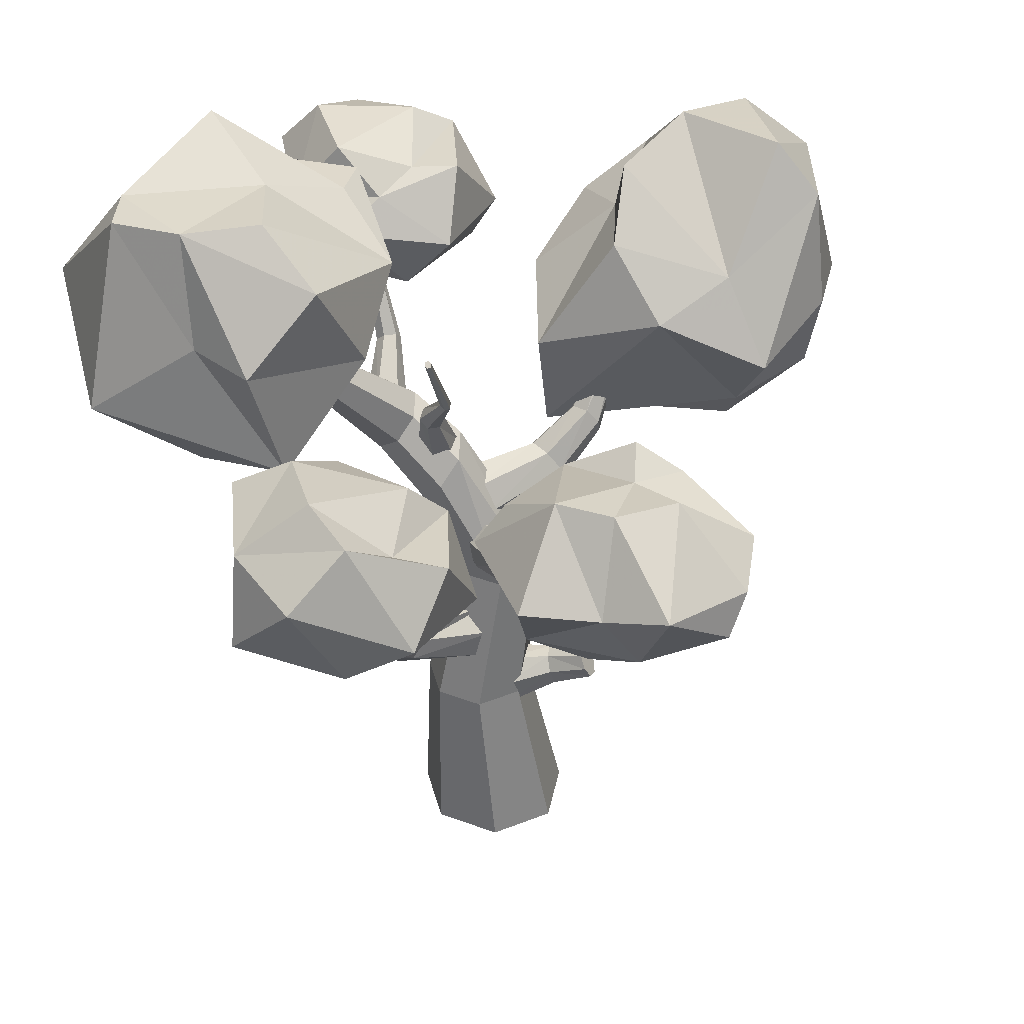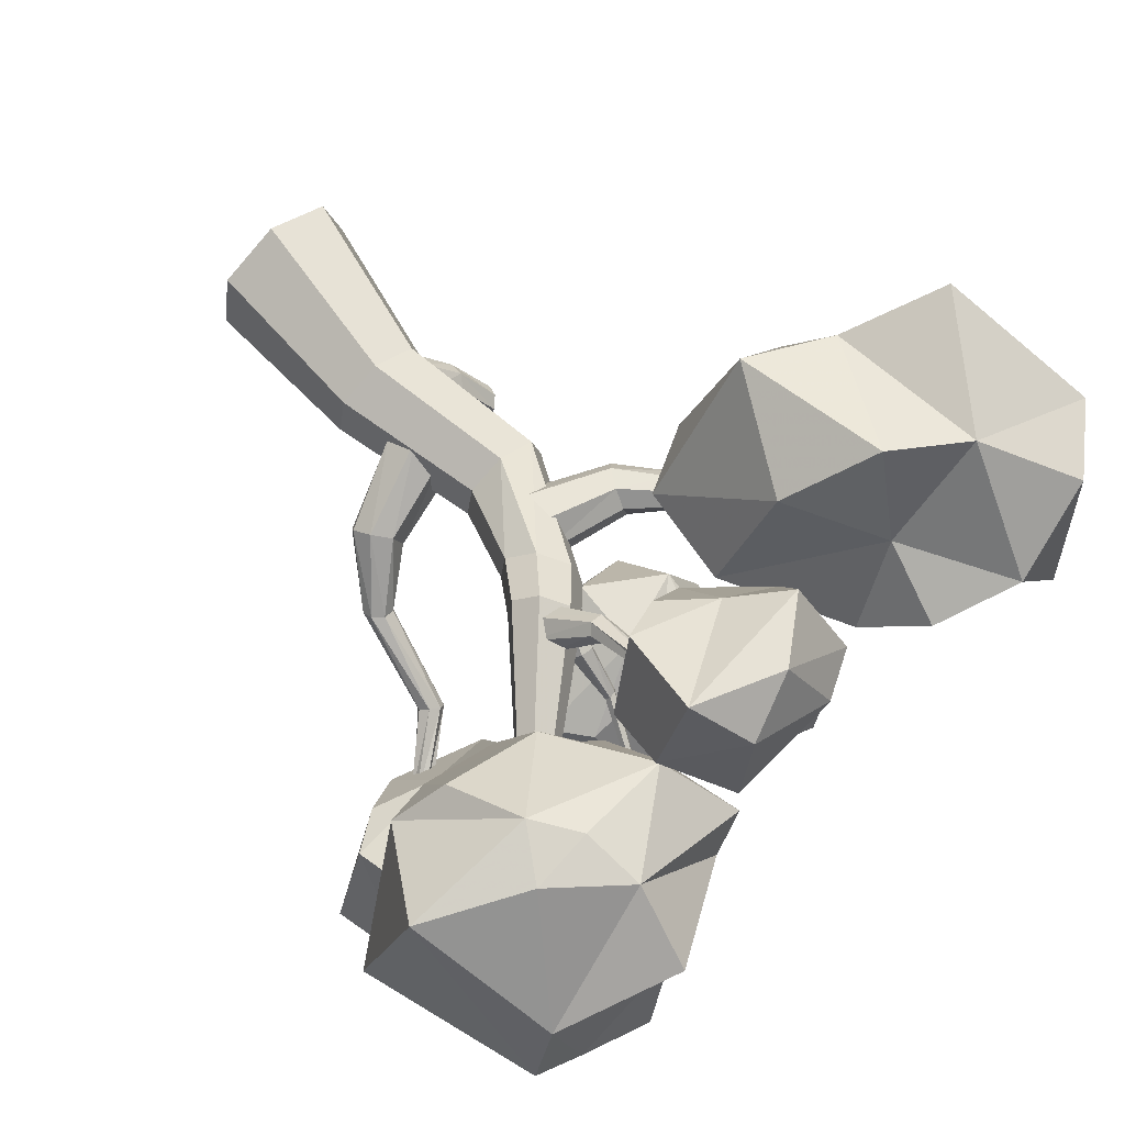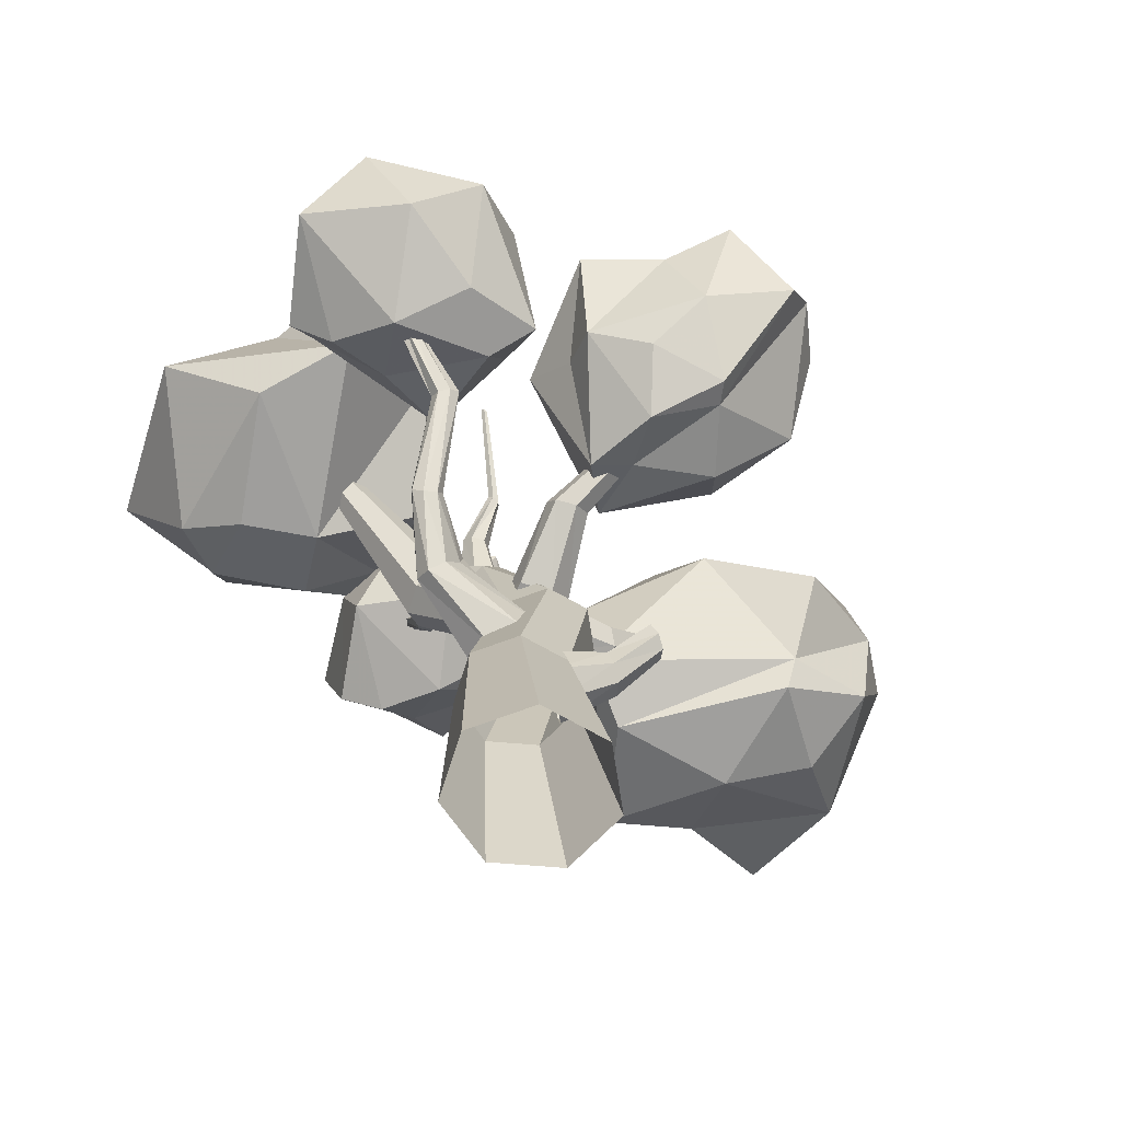
<metadata>
{"format":"obj","ext":"obj","renderer":"f3d","projection":"perspective","resolution":1024,"background":"white","views":[{"elev":36.9,"azim":158.0,"up":"+Y"},{"elev":62.8,"azim":138.6,"up":"+Z"},{"elev":-68.8,"azim":155.2,"up":"+Y"}]}
</metadata>
<code>
v 0.8762 1.896 -0.5635
v 1.583 1.943 -1.132
v 1.408 1.942 -0.5893
v 0.3364 2.194 -0.8091
v 0.5539 2.311 -1.39
v 1.069 2.57 -1.391
v 0.7903 2.372 -0.4311
v 0.5579 2.416 -0.8392
v 0.9624 1.626 -0.9137
v 1.193 1.777 -0.652
v 0.6895 1.741 -1.201
v 1.116 1.83 -1.438
v 1.345 2.407 -0.454
v 0.4635 1.765 -0.9101
v 0.5378 2.025 -0.4033
v 0.3021 1.844 -1.113
v 1.388 2.304 -1.444
v 0.8214 2.042 -1.62
v 1.511 2.399 -1.018
v 1.086 2.59 -0.6383
v 0.7982 2.367 -1.277
v 1.154 2.676 -1.118
v -0.3819 2.07 -1.919
v -0.6112 1.422 -1.255
v -0.8817 2.009 -1.757
v -0.0636 2.419 -1.233
v 0.2051 1.97 -0.826
v -0.3506 1.615 -0.4419
v -0.5415 2.342 -1.127
v -0.3639 2.184 -0.6494
v -0.3498 1.647 -1.663
v -0.7565 1.812 -1.831
v -0.1984 1.495 -1.379
v 0.0952 1.628 -1.263
v -0.5723 1.391 -1.381
v -0.32 1.322 -1.088
v -0.6327 2.42 -1.457
v -1.053 2.106 -1.473
v -0.139 1.971 -1.666
v -0.2946 2.412 -1.438
v 0.08779 1.766 -1.05
v 0.2353 1.996 -1.49
v -0.3721 1.477 -0.7852
v -0.1681 1.365 -0.7333
v -1.075 1.763 -1.148
v -0.7574 1.456 -0.9032
v -0.8768 2.237 -0.9972
v -0.6576 2.405 -0.8877
v 0.03961 2.168 -0.8367
v -0.3446 1.993 -0.5167
v -0.8426 1.76 -0.7236
v -0.1269 2.774 1.47
v 0.438 2.709 0.9588
v 0.3009 2.646 1.476
v -0.4757 3.23 1.21
v -0.2931 3.269 0.6669
v 0.1344 3.15 0.7026
v -0.05967 3.251 1.6
v -0.2431 3.367 1.196
v -0.1446 2.499 1.135
v 0.0855 2.56 1.401
v -0.4458 2.717 0.863
v 0.01355 2.635 0.6445
v 0.3828 3.104 1.609
v -0.4969 2.785 1.113
v -0.3509 3.006 1.607
v -0.6083 2.872 0.9122
v 0.3553 2.992 0.6609
v -0.165 2.929 0.4563
v 0.4914 3.042 1.077
v 0.2243 3.36 1.421
v -0.08303 3.243 0.789
v 0.2739 3.354 0.9439
v 1.895 2.634 0.1027
v 0.8169 2.316 0.5313
v 1.075 2.414 -0.4867
v 1.533 3.54 0.552
v 0.9178 3.415 1.068
v 0.2494 3.353 0.7021
v 1.385 3.577 0.01832
v 0.8548 3.575 0.3256
v 1.477 2.394 0.8142
v 1.396 2.322 -0.07679
v 1.234 2.492 1.022
v 1.123 2.902 1.207
v 1.21 2.289 0.6199
v 0.7387 2.533 0.9225
v 1.409 3.027 -0.1631
v 1.247 3.022 -0.5126
v 1.779 2.898 1.044
v 1.659 3.566 0.265
v 0.9609 3.113 1.161
v 1.277 3.153 1.13
v 0.3877 2.977 0.8298
v 0.4688 3.048 1.057
v 0.5852 2.873 -0.3327
v 0.3501 2.568 0.2856
v 0.8627 3.396 -0.47
v 1.014 3.633 -0.1349
v 0.973 3.77 0.822
v 0.402 3.383 0.474
v 0.2961 3.151 0.05288
v -1.153 1.816 1.178
v -1.66 1.892 -0.05232
v -0.6851 1.759 0.3438
v -1.654 2.87 1.207
v -2.442 2.912 0.7659
v -2.085 3.083 -0.03221
v -1.228 2.824 0.689
v -1.576 3.364 0.6038
v -1.593 1.69 0.6602
v -0.9433 1.656 0.5883
v -1.997 1.827 0.4416
v -2.293 2.135 0.7631
v -1.656 1.735 0.05086
v -2.114 1.997 0.02323
v -0.8613 2.403 0.9418
v -0.6161 2.289 0.3097
v -1.623 1.995 1.102
v -1.28 2.633 1.228
v -2.275 2.543 0.7992
v -2.114 2.225 1.314
v -2.116 2.451 -0.1177
v -2.317 2.492 0.1567
v -1.126 2.544 -0.1414
v -1.648 2.288 -0.3767
v -0.9936 2.893 0.1806
v -1.161 3.205 0.445
v -2.068 3.238 0.8328
v -1.918 3.339 0.1432
v -1.539 2.73 -0.104
v -0.6514 -0.6406 0.01891
v -0.5417 -0.6269 0.3552
v -0.2101 -0.6219 0.4791
v 0.09353 -0.6293 0.2974
v 0.1407 -0.6435 -0.05312
v -0.1042 -0.6539 -0.3085
v -0.4567 -0.6526 -0.2765
v -0.5392 1.09 0.0329
v -0.4714 1.099 0.2405
v -0.2667 1.102 0.317
v -0.07924 1.097 0.2049
v -0.05012 1.088 -0.01157
v -0.2013 1.082 -0.1693
v -0.419 1.083 -0.1495
v -0.1313 1.869 0.2441
v -0.1043 1.815 0.4152
v 8e-06 1.679 0.4755
v 0.1026 1.564 0.3793
v 0.1259 1.556 0.1997
v 0.05436 1.662 0.07154
v -0.06069 1.802 0.0912
v 0.6947 2.597 0.3031
v 0.7066 2.573 0.3782
v 0.7524 2.514 0.4047
v 0.7977 2.463 0.3626
v 0.8083 2.46 0.2836
v 0.7763 2.506 0.2272
v 0.7258 2.568 0.2359
v 0.2294 1.897 0.2532
v 0.2929 1.805 0.3651
v 0.09106 2.03 0.5527
v 0.0675 2.077 0.4037
v 0.1291 2.018 0.2703
v 0.182 1.912 0.6054
v 0.2718 1.811 0.5219
v 1.399 3.394 0.5437
v 1.393 3.388 0.5629
v 1.401 3.372 0.5747
v 1.417 3.359 0.5703
v 1.429 3.358 0.5529
v 1.428 3.371 0.5357
v 1.414 3.387 0.5316
v 0.1194 0.2853 -0.01978
v -0.05394 0.278 -0.2005
v -0.4412 0.2874 0.03119
v -0.3636 0.2971 0.2692
v -0.3034 0.2789 -0.1778
v -0.1289 0.3006 0.3569
v 0.08598 0.2954 0.2283
v -0.2819 1.286 0.2356
v -0.2226 1.37 0.3687
v -0.1376 1.516 0.3713
v -0.09078 1.612 0.2415
v -0.1175 1.588 0.07699
v -0.1976 1.46 0.001648
v -0.2707 1.325 0.07223
v -0.8946 1.694 0.2365
v -0.8369 1.727 0.2977
v -0.7946 1.807 0.2977
v -0.7993 1.873 0.2365
v -0.8476 1.876 0.1601
v -0.9031 1.813 0.1262
v -0.924 1.732 0.1601
v -1.186 2.215 0.3867
v -1.166 2.226 0.4431
v -1.126 2.267 0.4616
v -1.095 2.308 0.4284
v -1.098 2.317 0.3684
v -1.131 2.288 0.3268
v -1.17 2.242 0.335
v -1.546 2.503 0.3305
v -1.524 2.531 0.3585
v -1.514 2.575 0.3528
v -1.525 2.602 0.3178
v -1.547 2.591 0.2798
v -1.564 2.551 0.2675
v -1.563 2.512 0.29
v -0.1119 1.833 0.2271
v -0.06999 1.858 0.3251
v 0.03844 1.859 0.3397
v 0.105 1.834 0.2563
v 0.06308 1.81 0.1583
v -0.04535 1.809 0.1437
v 0.009997 2.09 0.1217
v 0.03696 2.128 0.1693
v 0.1029 2.128 0.1782
v 0.1419 2.091 0.1394
v 0.1149 2.053 0.09181
v 0.04898 2.052 0.08296
v 0.0296 2.284 -0.04268
v 0.04918 2.308 -0.02463
v 0.08315 2.315 -0.03427
v 0.09755 2.297 -0.06197
v 0.07797 2.273 -0.08002
v 0.044 2.267 -0.07038
v 0.2361 2.756 -0.3278
v 0.2477 2.77 -0.3171
v 0.2678 2.774 -0.3228
v 0.2763 2.763 -0.3392
v 0.2647 2.749 -0.3499
v 0.2446 2.745 -0.3442
v -0.598 1.676 0.1263
v -0.6608 1.59 0.07664
v -0.6923 1.453 0.2334
v -0.6372 1.507 0.3218
v -0.7028 1.49 0.1243
v -0.579 1.61 0.323
v -0.5616 1.686 0.236
v -2.121 2.98 0.3497
v -2.118 2.988 0.3676
v -2.109 3.005 0.3723
v -2.101 3.018 0.3602
v -2.1 3.018 0.3405
v -2.107 3.004 0.328
v -2.116 2.987 0.3321
v 0.3306 2.015 0.4826
v 0.2818 2.1 0.4222
v 0.1682 2.1 0.4047
v 0.1032 2.016 0.4476
v 0.152 1.931 0.508
v 0.2656 1.931 0.5255
v 0.1758 2.267 0.7087
v 0.1483 2.309 0.6659
v 0.08256 2.309 0.6557
v 0.04433 2.265 0.6883
v 0.07187 2.222 0.7311
v 0.1376 2.223 0.7413
v 0.1627 2.851 0.9863
v 0.1452 2.873 0.9732
v 0.1156 2.876 0.9816
v 0.1033 2.858 1.003
v 0.1207 2.836 1.016
v 0.1504 2.832 1.008
v -0.01423 3.195 1.393
v -0.02616 3.21 1.384
v -0.04649 3.212 1.39
v -0.0549 3.2 1.405
v -0.04297 3.184 1.414
v -0.02264 3.182 1.408
v 1.072 2.999 0.5752
v 1.096 2.98 0.5355
v 1.133 2.914 0.6183
v 1.102 2.946 0.6415
v 1.144 2.912 0.5701
v 1.128 2.941 0.5333
v 1.075 2.983 0.6224
v -0.2408 1.163 -0.1269
v -0.3474 1.253 -0.07786
v -0.3218 1.374 0.01204
v -0.1635 1.406 0.03814
v -0.06681 1.317 -0.005238
v -0.08626 1.195 -0.09862
v -0.1893 1.347 -0.5238
v -0.266 1.408 -0.4882
v -0.2433 1.492 -0.4294
v -0.1439 1.514 -0.4062
v -0.0672 1.452 -0.4419
v -0.08993 1.369 -0.5006
v -0.4082 1.6 -0.9961
v -0.4535 1.636 -0.975
v -0.44 1.685 -0.9403
v -0.3813 1.698 -0.9266
v -0.336 1.662 -0.9476
v -0.3494 1.612 -0.9824
v -0.3496 2.238 -1.466
v -0.3716 2.255 -1.455
v -0.3651 2.279 -1.439
v -0.3366 2.285 -1.432
v -0.3147 2.268 -1.442
v -0.3212 2.244 -1.459
v -0.2692 0.4551 -0.07093
v -0.2289 0.3437 -0.1655
v -0.3177 0.12 -0.0446
v -0.3799 0.1762 0.07988
v -0.2505 0.1946 -0.1538
v -0.3903 0.3208 0.1259
v -0.341 0.4449 0.05877
v -0.4841 0.4856 -0.1789
v -0.4733 0.4151 -0.2388
v -0.5556 0.2898 -0.1688
v -0.5868 0.3294 -0.09157
v -0.5051 0.328 -0.2343
v -0.5752 0.4168 -0.06084
v -0.5295 0.4863 -0.09972
v -0.6124 0.5829 -0.3561
v -0.6145 0.5253 -0.4071
v -0.7022 0.4357 -0.3524
v -0.7218 0.4712 -0.2879
v -0.6545 0.4598 -0.4055
v -0.6984 0.5395 -0.2604
v -0.6497 0.5892 -0.2908
v 0.01096 0.516 -0.005177
v -0.07846 0.5849 -0.1303
v -0.1752 0.7228 -0.1268
v -0.2064 0.826 0.002763
v -0.1486 0.8167 0.1608
v -0.04531 0.7019 0.2283
v 0.02571 0.5681 0.1544
v 0.5534 0.9799 -0.4095
v 0.4893 0.9974 -0.4234
v 0.4571 1.055 -0.4085
v 0.4811 1.11 -0.3761
v 0.5431 1.12 -0.3506
v 0.5966 1.078 -0.3512
v 0.6012 1.016 -0.3774
v 0.6446 1.472 -0.7321
v 0.5951 1.476 -0.7671
v 0.5474 1.513 -0.7614
v 0.5373 1.556 -0.7191
v 0.5725 1.572 -0.6722
v 0.6264 1.549 -0.6559
v 0.6585 1.505 -0.6826
v 0.939 1.783 -0.9114
v 0.9024 1.807 -0.9232
v 0.8934 1.851 -0.9159
v 0.9189 1.881 -0.8949
v 0.9596 1.876 -0.876
v 0.9849 1.839 -0.8736
v 0.9758 1.798 -0.8893
v 0.3114 0.9332 -0.0528
v 0.3923 0.8556 -0.0199
v 0.4042 0.7101 -0.154
v 0.3391 0.7531 -0.2091
v 0.4265 0.7555 -0.07082
v 0.2662 0.851 -0.1971
v 0.252 0.9293 -0.1918
v 1.347 2.285 -1.289
v 1.333 2.29 -1.302
v 1.321 2.306 -1.301
v 1.32 2.32 -1.287
v 1.33 2.322 -1.271
v 1.345 2.31 -1.264
v 1.352 2.293 -1.272
v -0.2318 1.17 0.03338
v -0.3434 1.259 0.08525
v -0.3103 1.38 0.1709
v -0.1655 1.412 0.2046
v -0.05384 1.323 0.1528
v -0.08696 1.202 0.06713
f 1 10 3
f 9 12 2
f 9 2 10
f 1 3 13
f 2 12 17
f 3 2 19
f 1 13 15
f 2 17 19
f 3 19 13
f 4 7 8
f 5 4 21
f 6 5 21
f 20 22 8
f 22 21 8
f 22 6 21
f 21 4 8
f 8 7 20
f 13 20 7
f 13 19 20
f 19 22 20
f 19 6 22
f 19 17 6
f 18 5 6
f 16 4 5
f 16 14 4
f 15 7 4
f 15 13 7
f 17 18 6
f 17 12 18
f 12 11 18
f 18 16 5
f 18 11 16
f 11 14 16
f 14 15 4
f 14 1 15
f 10 2 3
f 12 9 11
f 9 14 11
f 9 1 14
f 9 10 1
f 23 32 25
f 31 33 35
f 31 35 32
f 23 25 37
f 24 36 43
f 25 24 45
f 23 37 40
f 34 41 44
f 24 43 46
f 25 45 38
f 26 29 30
f 27 26 49
f 28 27 50
f 29 47 48
f 48 51 30
f 48 47 51
f 51 50 30
f 51 28 50
f 50 49 30
f 50 27 49
f 49 26 30
f 30 29 48
f 38 47 29
f 38 45 47
f 45 51 47
f 46 28 51
f 46 43 28
f 44 27 28
f 44 41 27
f 42 26 27
f 42 39 26
f 40 29 26
f 40 37 29
f 45 46 51
f 45 24 46
f 43 44 28
f 43 36 44
f 36 34 44
f 41 42 27
f 41 34 42
f 34 39 42
f 39 40 26
f 39 23 40
f 37 38 29
f 37 25 38
f 32 24 25
f 32 35 24
f 35 36 24
f 35 33 36
f 33 34 36
f 33 31 34
f 31 39 34
f 31 23 39
f 31 32 23
f 52 61 54
f 60 63 53
f 60 53 61
f 52 54 64
f 53 63 68
f 54 53 70
f 52 64 66
f 53 68 70
f 54 70 64
f 55 58 59
f 56 55 72
f 57 56 72
f 71 73 59
f 73 72 59
f 73 57 72
f 72 55 59
f 59 58 71
f 64 71 58
f 64 70 71
f 70 73 71
f 70 57 73
f 70 68 57
f 69 56 57
f 67 55 56
f 67 65 55
f 66 58 55
f 66 64 58
f 68 69 57
f 68 63 69
f 63 62 69
f 69 67 56
f 69 62 67
f 62 65 67
f 65 66 55
f 65 52 66
f 61 53 54
f 63 60 62
f 60 65 62
f 60 52 65
f 60 61 52
f 74 83 76
f 82 84 86
f 82 86 83
f 74 76 88
f 75 87 94
f 76 75 96
f 74 88 91
f 85 92 95
f 75 94 97
f 76 96 89
f 77 80 81
f 78 77 100
f 79 78 101
f 80 98 99
f 99 102 81
f 99 98 102
f 102 101 81
f 102 79 101
f 101 100 81
f 101 78 100
f 100 77 81
f 81 80 99
f 89 98 80
f 89 96 98
f 96 102 98
f 97 79 102
f 97 94 79
f 95 78 79
f 95 92 78
f 93 77 78
f 93 90 77
f 91 80 77
f 91 88 80
f 96 97 102
f 96 75 97
f 94 95 79
f 94 87 95
f 87 85 95
f 92 93 78
f 92 85 93
f 85 90 93
f 90 91 77
f 90 74 91
f 88 89 80
f 88 76 89
f 83 75 76
f 83 86 75
f 86 87 75
f 86 84 87
f 84 85 87
f 84 82 85
f 82 90 85
f 82 74 90
f 82 83 74
f 103 112 105
f 111 113 115
f 111 115 112
f 103 105 117
f 104 116 123
f 105 104 125
f 103 117 120
f 114 121 124
f 104 123 126
f 105 125 118
f 106 109 110
f 107 106 129
f 108 107 130
f 109 127 128
f 128 131 110
f 128 127 131
f 131 130 110
f 131 108 130
f 130 129 110
f 130 107 129
f 129 106 110
f 110 109 128
f 118 127 109
f 118 125 127
f 125 131 127
f 126 108 131
f 126 123 108
f 124 107 108
f 124 121 107
f 122 106 107
f 122 119 106
f 120 109 106
f 120 117 109
f 125 126 131
f 125 104 126
f 123 124 108
f 123 116 124
f 116 114 124
f 121 122 107
f 121 114 122
f 114 119 122
f 119 120 106
f 119 103 120
f 117 118 109
f 117 105 118
f 112 104 105
f 112 115 104
f 115 116 104
f 115 113 116
f 113 114 116
f 113 111 114
f 111 119 114
f 111 103 119
f 111 112 103
f 175 144 143 174
f 177 140 139 176
f 178 145 144 175
f 179 141 140 177
f 176 139 145 178
f 180 142 141 179
f 174 143 142 180
f 145 139 146 152
f 141 142 149 148
f 142 143 150 149
f 143 144 151 150
f 139 140 147 146
f 144 145 152 151
f 140 141 148 147
f 161 160 158 157
f 163 162 154 153
f 160 164 159 158
f 162 165 155 154
f 164 163 153 159
f 165 166 156 155
f 166 161 157 156
f 149 150 161 166
f 148 149 166 165
f 152 146 163 164
f 147 148 165 162
f 151 152 164 160
f 146 147 162 163
f 150 151 160 161
f 272 271 167 173
f 274 273 170 169
f 273 275 171 170
f 275 276 172 171
f 271 277 168 167
f 276 272 173 172
f 277 274 169 168
f 136 174 180 135
f 135 180 179 134
f 132 176 178 138
f 134 179 177 133
f 138 178 175 137
f 133 177 176 132
f 137 175 174 136
f 234 193 192 233
f 236 189 188 235
f 237 194 193 234
f 238 190 189 236
f 235 188 194 237
f 239 191 190 238
f 233 192 191 239
f 191 192 199 198
f 192 193 200 199
f 188 189 196 195
f 193 194 201 200
f 189 190 197 196
f 194 188 195 201
f 190 191 198 197
f 198 199 206 205
f 199 200 207 206
f 195 196 203 202
f 200 201 208 207
f 196 197 204 203
f 201 195 202 208
f 197 198 205 204
f 209 215 220 214
f 211 217 216 210
f 212 218 217 211
f 213 219 218 212
f 214 220 219 213
f 210 216 215 209
f 218 219 225 224
f 219 220 226 225
f 215 216 222 221
f 220 215 221 226
f 216 217 223 222
f 217 218 224 223
f 224 225 231 230
f 225 226 232 231
f 221 222 228 227
f 226 221 227 232
f 222 223 229 228
f 223 224 230 229
f 185 233 239 184
f 184 239 238 183
f 181 235 237 187
f 183 238 236 182
f 187 237 234 186
f 182 236 235 181
f 186 234 233 185
f 207 208 246 245
f 203 204 242 241
f 208 202 240 246
f 204 205 243 242
f 205 206 244 243
f 206 207 245 244
f 202 203 241 240
f 247 253 258 252
f 249 255 254 248
f 250 256 255 249
f 251 257 256 250
f 252 258 257 251
f 248 254 253 247
f 256 257 263 262
f 257 258 264 263
f 253 254 260 259
f 258 253 259 264
f 254 255 261 260
f 255 256 262 261
f 262 263 269 268
f 263 264 270 269
f 259 260 266 265
f 264 259 265 270
f 260 261 267 266
f 261 262 268 267
f 154 155 274 277
f 158 159 272 276
f 153 154 277 271
f 157 158 276 275
f 156 157 275 273
f 155 156 273 274
f 159 153 271 272
f 281 287 286 280
f 282 288 287 281
f 283 289 288 282
f 279 285 284 278
f 278 284 289 283
f 280 286 285 279
f 288 289 295 294
f 284 285 291 290
f 289 284 290 295
f 285 286 292 291
f 286 287 293 292
f 287 288 294 293
f 294 295 301 300
f 290 291 297 296
f 295 290 296 301
f 291 292 298 297
f 292 293 299 298
f 293 294 300 299
f 303 310 309 302
f 304 311 313 306
f 307 314 312 305
f 306 313 310 303
f 302 309 315 308
f 305 312 311 304
f 308 315 314 307
f 312 314 321 319
f 310 313 320 317
f 315 309 316 322
f 311 312 319 318
f 314 315 322 321
f 309 310 317 316
f 313 311 318 320
f 316 317 320 318 319 321 322
f 297 298 299 300 301 296
f 228 229 230 231 232 227
f 168 169 170 171 172 173 167
f 352 335 334 351
f 354 331 330 353
f 355 336 335 352
f 356 332 331 354
f 353 330 336 355
f 357 333 332 356
f 351 334 333 357
f 333 334 341 340
f 334 335 342 341
f 330 331 338 337
f 335 336 343 342
f 331 332 339 338
f 336 330 337 343
f 332 333 340 339
f 340 341 348 347
f 341 342 349 348
f 337 338 345 344
f 342 343 350 349
f 338 339 346 345
f 343 337 344 350
f 339 340 347 346
f 327 351 357 326
f 326 357 356 325
f 323 353 355 329
f 325 356 354 324
f 329 355 352 328
f 324 354 353 323
f 328 352 351 327
f 349 350 364 363
f 345 346 360 359
f 350 344 358 364
f 346 347 361 360
f 347 348 362 361
f 348 349 363 362
f 344 345 359 358
f 283 282 369 370
f 279 278 365 366
f 278 283 370 365
f 280 279 366 367
f 281 280 367 368
f 282 281 368 369

</code>
